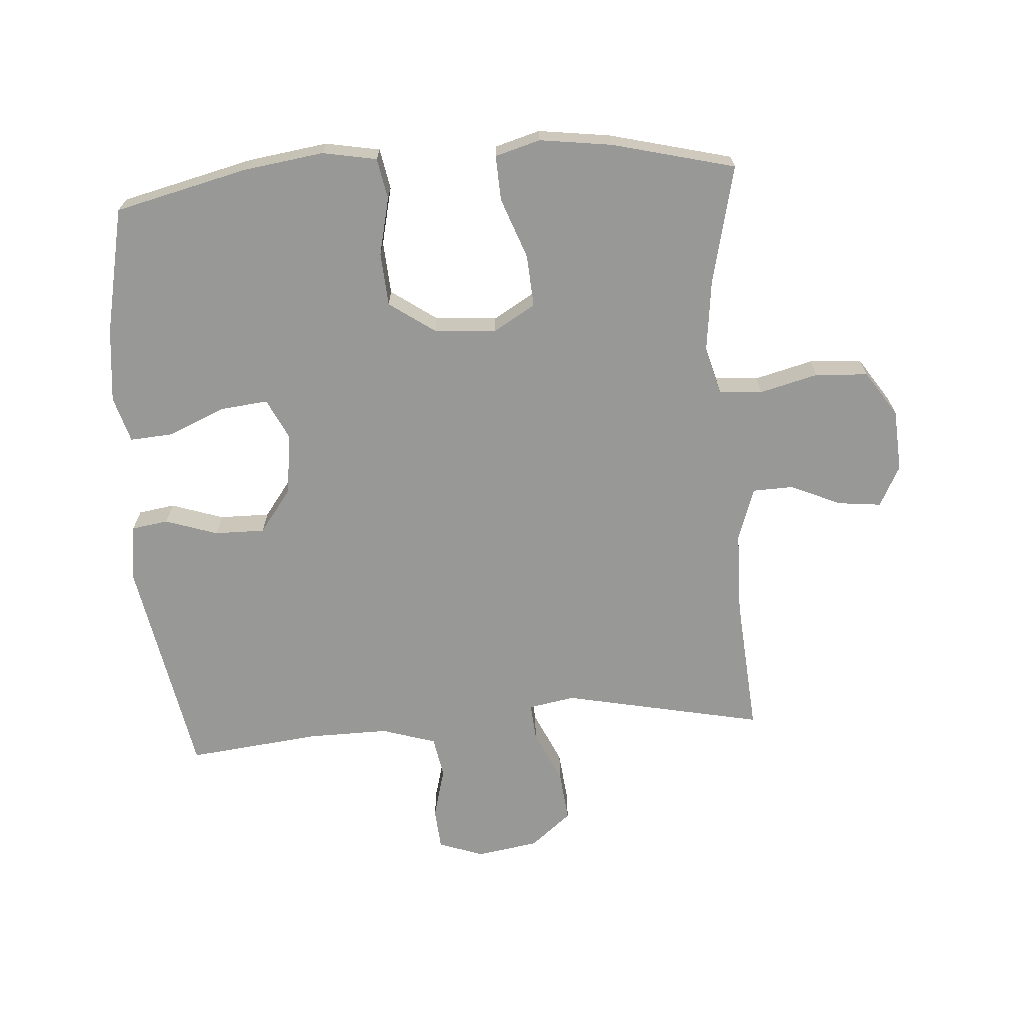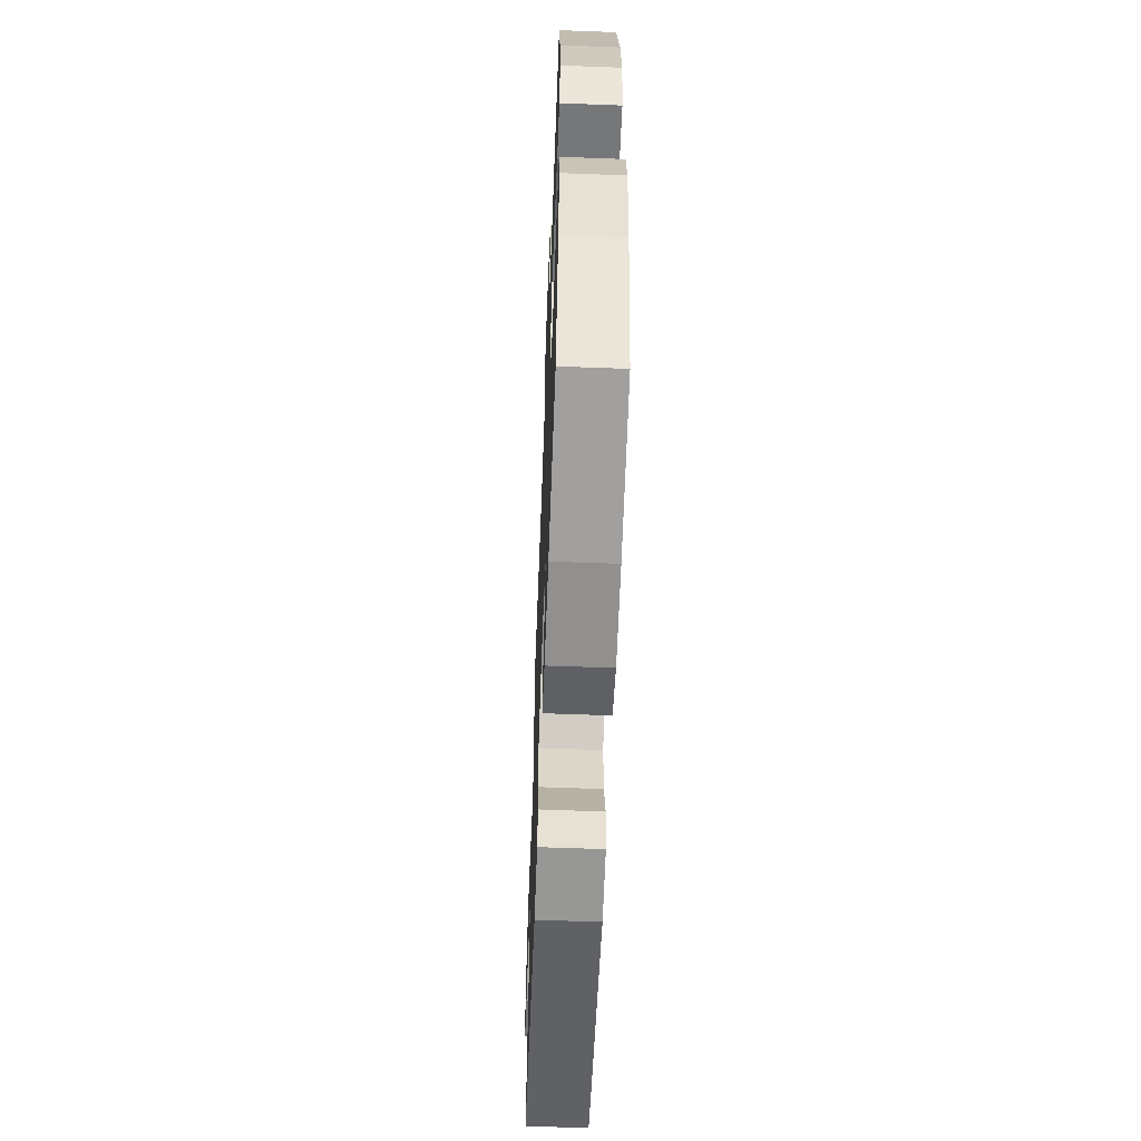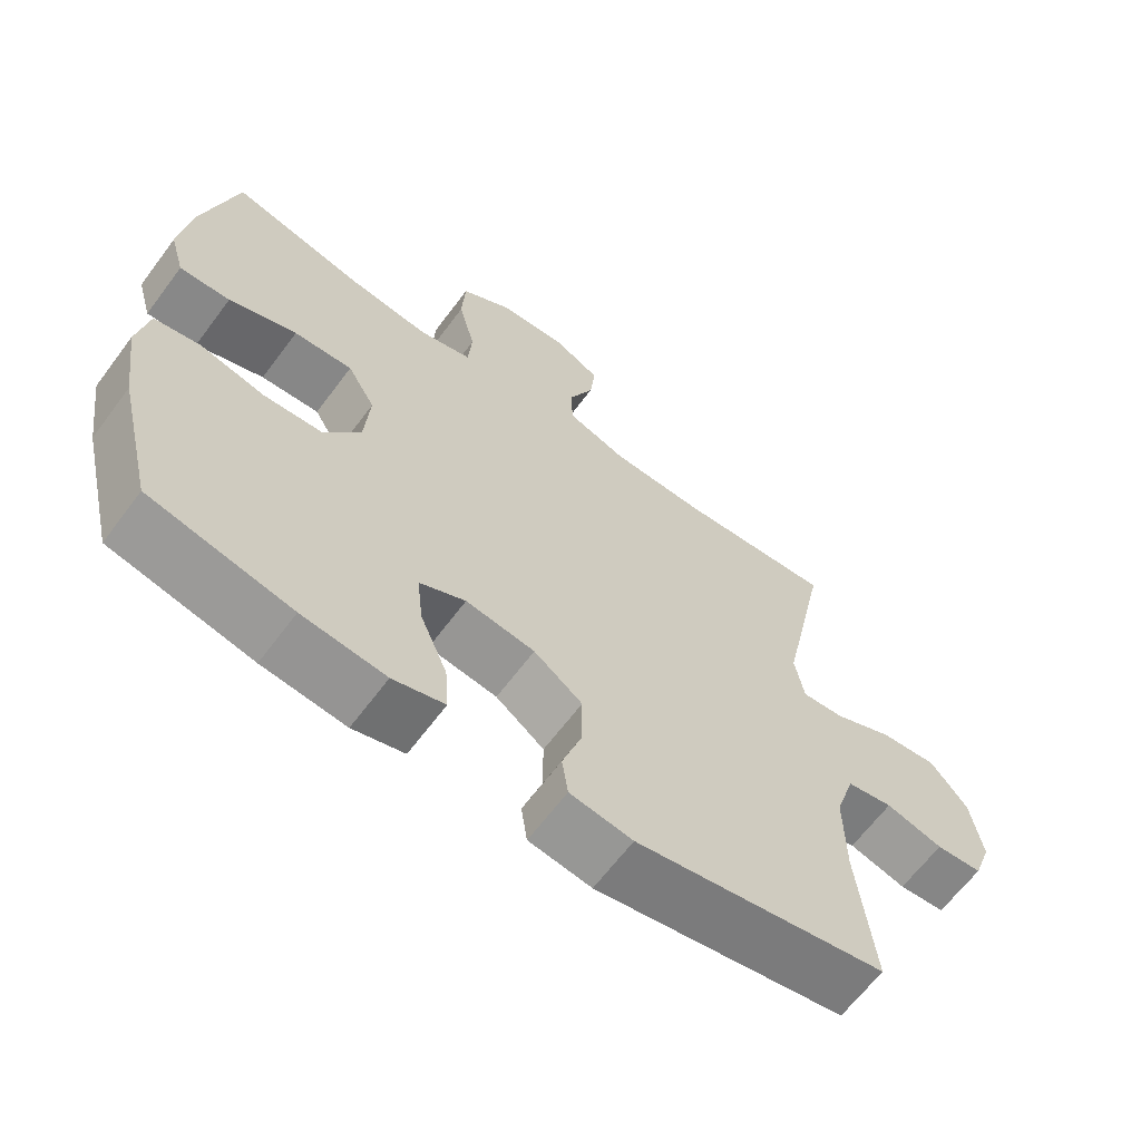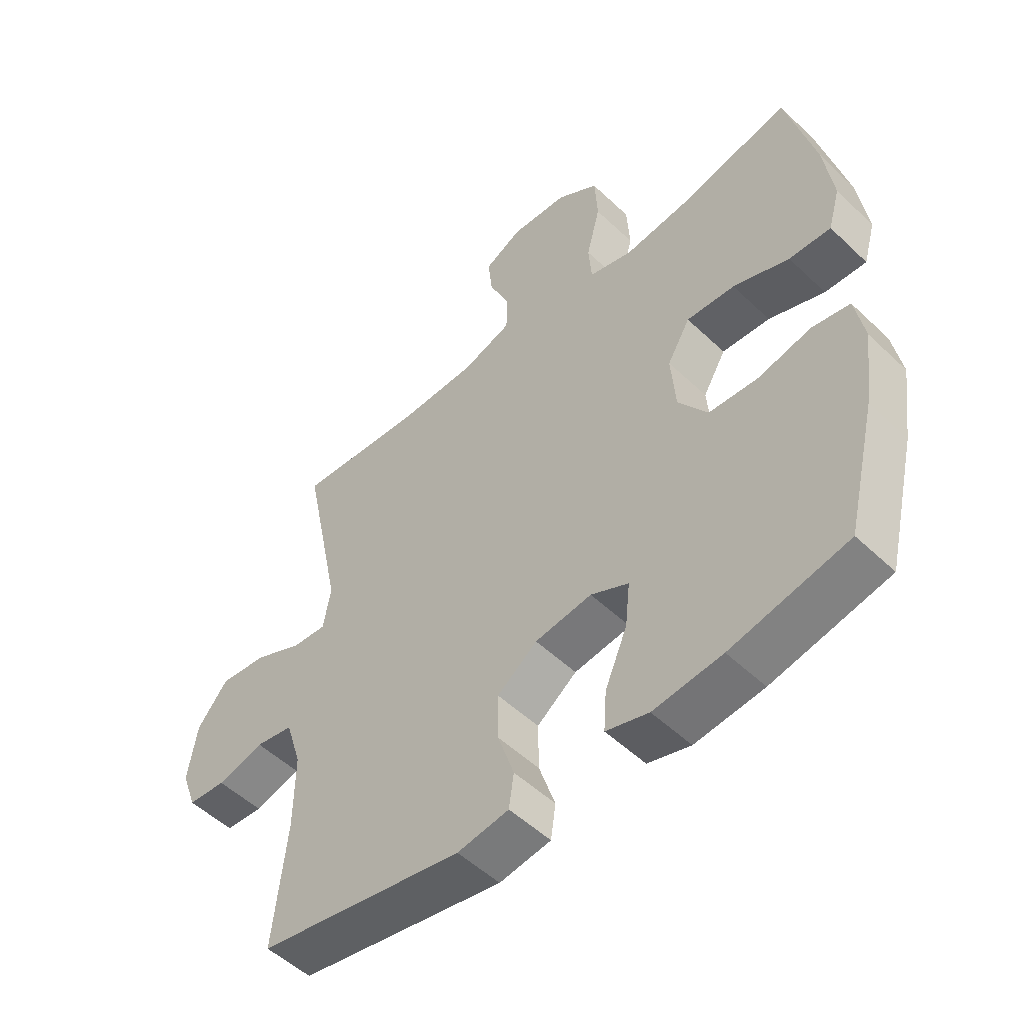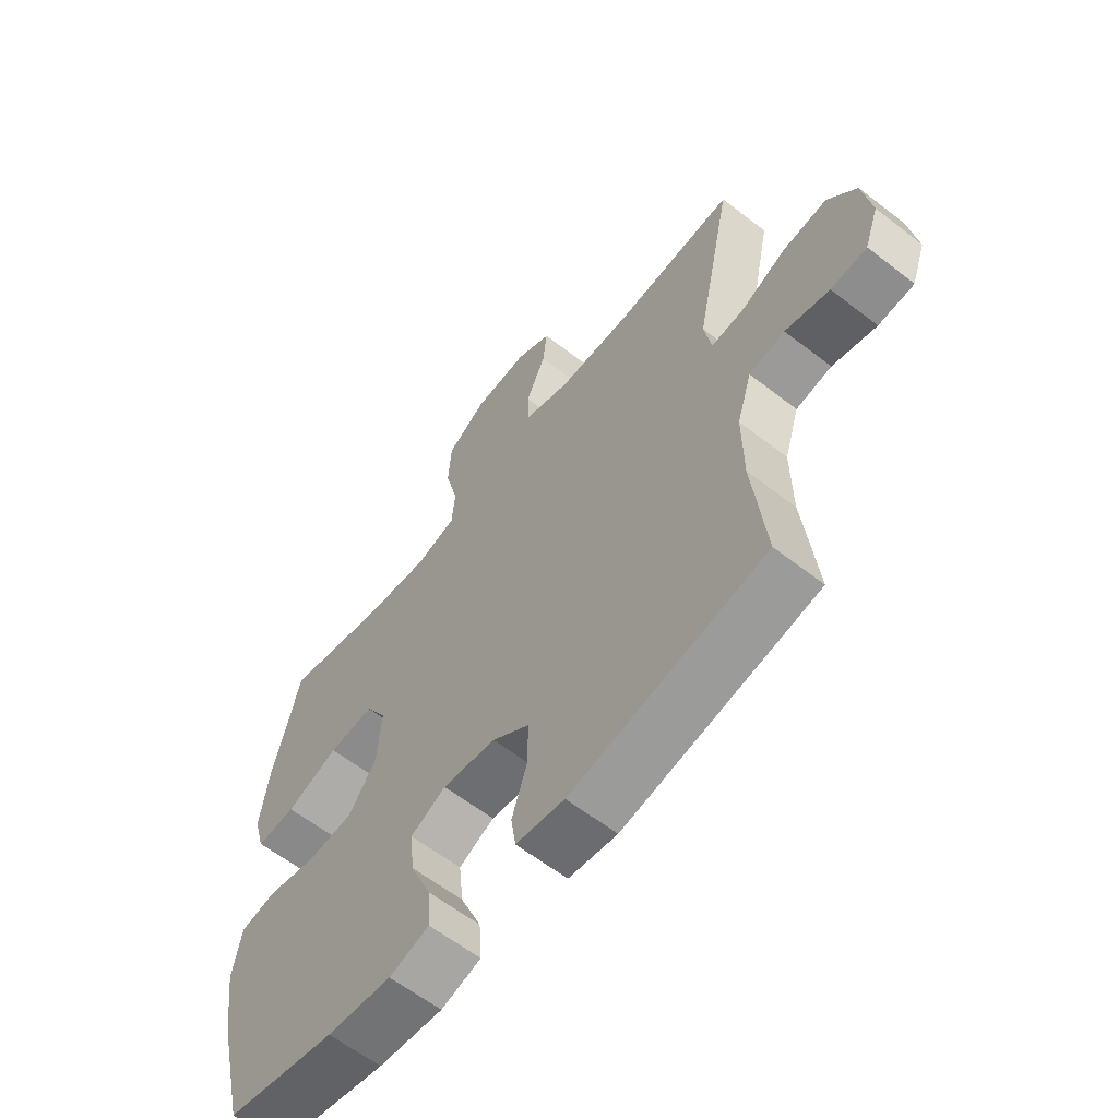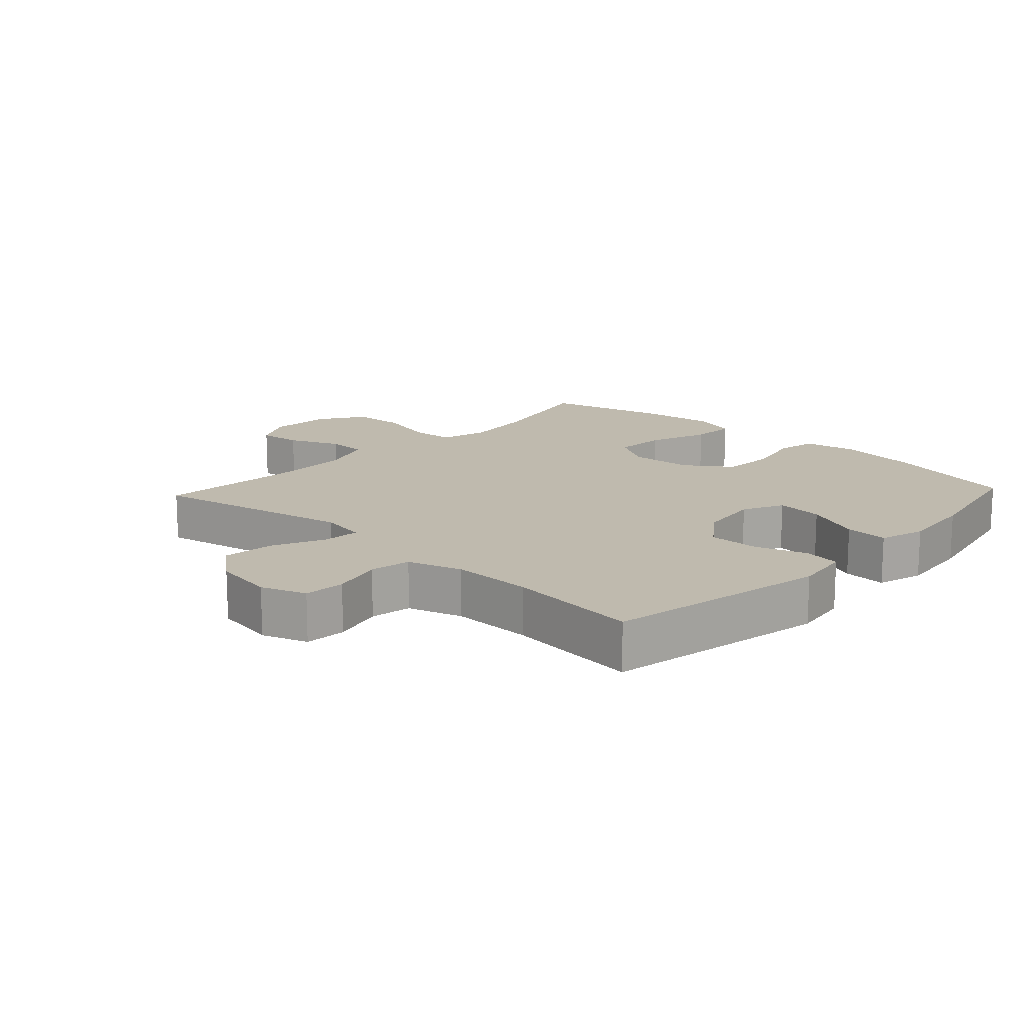
<metadata>
{"format":"obj","ext":"obj","renderer":"f3d","projection":"perspective","resolution":1024,"background":"white","views":[{"elev":-68.4,"azim":-85.9,"up":"+Y"},{"elev":-59.7,"azim":-92.2,"up":"+Z"},{"elev":-64.3,"azim":-36.7,"up":"+Z"},{"elev":-51.8,"azim":-135.7,"up":"+Z"},{"elev":-60.9,"azim":51.6,"up":"+Z"},{"elev":15.5,"azim":133.0,"up":"+Y"}]}
</metadata>
<code>
o path198
v -0.3202 0.0375 -0.5672
v -0.2012 0.0375 -0.5797
v -0.1275 0.0375 -0.5581
v -0.1324 0.0375 -0.4889
v -0.1711 0.0375 -0.3982
v -0.1793 0.0375 -0.3224
v -0.1139 0.0375 -0.2907
v -0.01561 0.0375 -0.3038
v 0.05361 0.0375 -0.3555
v 0.05286 0.0375 -0.4356
v 0.02497 0.0375 -0.5192
v 0.03369 0.0375 -0.5776
v 0.1229 0.0375 -0.5907
v 0.4797 0.0375 -0.5244
v 0.4563 0.0375 -0.3118
v 0.4549 0.0375 -0.1832
v 0.482 0.0375 -0.09626
v 0.5477 0.0375 -0.08448
v 0.6291 0.0375 -0.1063
v 0.6952 0.0375 -0.1012
v 0.7208 0.0375 -0.02913
v 0.7048 0.0375 0.0697
v 0.6517 0.0375 0.1347
v 0.5703 0.0375 0.1262
v 0.4855 0.0375 0.0874
v 0.4263 0.0375 0.08259
v 0.4129 0.0375 0.1564
v 0.4797 0.0375 0.4775
v 0.2579 0.0375 0.4604
v 0.1257 0.0375 0.4625
v 0.04047 0.0375 0.4915
v 0.03839 0.0375 0.5566
v 0.07402 0.0375 0.6373
v 0.08159 0.0375 0.7063
v 0.0163 0.0375 0.7404
v -0.08259 0.0375 0.7342
v -0.1548 0.0375 0.6865
v -0.1598 0.0375 0.6021
v -0.136 0.0375 0.5088
v -0.1415 0.0375 0.44
v -0.2167 0.0375 0.4195
v -0.3311 0.0375 0.4331
v -0.522 0.0375 0.4775
v -0.5713 0.0375 0.2816
v -0.587 0.0375 0.1659
v -0.5664 0.0375 0.09371
v -0.4942 0.0375 0.09706
v -0.3975 0.0375 0.1325
v -0.3141 0.0375 0.1378
v -0.2747 0.0375 0.07099
v -0.2824 0.0375 -0.02858
v -0.3332 0.0375 -0.1011
v -0.4183 0.0375 -0.1066
v -0.51 0.0375 -0.08546
v -0.5753 0.0375 -0.09759
v -0.5912 0.0375 -0.1845
v -0.573 0.0375 -0.3126
v -0.522 0.0375 -0.5244
v -0.3202 -0.0375 -0.5672
v -0.2012 -0.0375 -0.5797
v -0.1275 -0.0375 -0.5581
v -0.1324 -0.0375 -0.4889
v -0.1711 -0.0375 -0.3982
v -0.1793 -0.0375 -0.3224
v -0.1139 -0.0375 -0.2907
v -0.01561 -0.0375 -0.3038
v 0.05361 -0.0375 -0.3555
v 0.05286 -0.0375 -0.4356
v 0.02497 -0.0375 -0.5192
v 0.03369 -0.0375 -0.5776
v 0.1229 -0.0375 -0.5907
v 0.4797 -0.0375 -0.5244
v 0.4563 -0.0375 -0.3118
v 0.4549 -0.0375 -0.1832
v 0.482 -0.0375 -0.09626
v 0.5477 -0.0375 -0.08448
v 0.6291 -0.0375 -0.1063
v 0.6952 -0.0375 -0.1012
v 0.7208 -0.0375 -0.02913
v 0.7048 -0.0375 0.0697
v 0.6517 -0.0375 0.1347
v 0.5703 -0.0375 0.1262
v 0.4855 -0.0375 0.0874
v 0.4263 -0.0375 0.08259
v 0.4129 -0.0375 0.1564
v 0.4797 -0.0375 0.4775
v 0.2579 -0.0375 0.4604
v 0.1257 -0.0375 0.4625
v 0.04047 -0.0375 0.4915
v 0.03839 -0.0375 0.5566
v 0.07402 -0.0375 0.6373
v 0.08159 -0.0375 0.7063
v 0.0163 -0.0375 0.7404
v -0.08259 -0.0375 0.7342
v -0.1548 -0.0375 0.6865
v -0.1598 -0.0375 0.6021
v -0.136 -0.0375 0.5088
v -0.1415 -0.0375 0.44
v -0.2167 -0.0375 0.4195
v -0.3311 -0.0375 0.4331
v -0.522 -0.0375 0.4775
v -0.5713 -0.0375 0.2816
v -0.587 -0.0375 0.1659
v -0.5664 -0.0375 0.09371
v -0.4942 -0.0375 0.09706
v -0.3975 -0.0375 0.1325
v -0.3141 -0.0375 0.1378
v -0.2747 -0.0375 0.07099
v -0.2824 -0.0375 -0.02858
v -0.3332 -0.0375 -0.1011
v -0.4183 -0.0375 -0.1066
v -0.51 -0.0375 -0.08546
v -0.5753 -0.0375 -0.09759
v -0.5912 -0.0375 -0.1845
v -0.573 -0.0375 -0.3126
v -0.522 -0.0375 -0.5244
v -0.5753 0.0375 -0.09759
v -0.5753 0.0375 -0.09759
v -0.5912 0.0375 -0.1845
v -0.573 0.0375 -0.3126
v -0.5713 0.0375 0.2816
v -0.587 0.0375 0.1659
v -0.5664 0.0375 0.09371
v -0.5664 0.0375 0.09371
v -0.51 0.0375 -0.08546
v -0.4942 0.0375 0.09706
v -0.522 0.0375 0.4775
v -0.522 0.0375 0.4775
v -0.522 0.0375 -0.5244
v -0.522 0.0375 -0.5244
v -0.4183 0.0375 -0.1066
v -0.3975 0.0375 0.1325
v -0.3311 0.0375 0.4331
v -0.3202 0.0375 -0.5672
v -0.3332 0.0375 -0.1011
v -0.3141 0.0375 0.1378
v -0.3141 0.0375 0.1378
v -0.2824 0.0375 -0.02858
v -0.2167 0.0375 0.4195
v -0.2012 0.0375 -0.5797
v -0.2747 0.0375 0.07099
v -0.1415 0.0375 0.44
v -0.1415 0.0375 0.44
v -0.1711 0.0375 -0.3982
v -0.1793 0.0375 -0.3224
v -0.1793 0.0375 -0.3224
v -0.1275 0.0375 -0.5581
v -0.1275 0.0375 -0.5581
v -0.1139 0.0375 -0.2907
v -0.1324 0.0375 -0.4889
v -0.1548 0.0375 0.6865
v -0.1598 0.0375 0.6021
v -0.136 0.0375 0.5088
v -0.08259 0.0375 0.7342
v -0.01561 0.0375 -0.3038
v 0.0163 0.0375 0.7404
v 0.05361 0.0375 -0.3555
v 0.08159 0.0375 0.7063
v 0.08159 0.0375 0.7063
v 0.05286 0.0375 -0.4356
v 0.02497 0.0375 -0.5192
v 0.03369 0.0375 -0.5776
v 0.03369 0.0375 -0.5776
v 0.1229 0.0375 -0.5907
v 0.07402 0.0375 0.6373
v 0.03839 0.0375 0.5566
v 0.04047 0.0375 0.4915
v 0.04047 0.0375 0.4915
v 0.1257 0.0375 0.4625
v 0.2579 0.0375 0.4604
v 0.4797 0.0375 0.4775
v 0.4797 0.0375 0.4775
v 0.4263 0.0375 0.08259
v 0.4263 0.0375 0.08259
v 0.4129 0.0375 0.1564
v 0.4855 0.0375 0.0874
v 0.4563 0.0375 -0.3118
v 0.4549 0.0375 -0.1832
v 0.4797 0.0375 -0.5244
v 0.4797 0.0375 -0.5244
v 0.482 0.0375 -0.09626
v 0.482 0.0375 -0.09626
v 0.5477 0.0375 -0.08448
v 0.5703 0.0375 0.1262
v 0.6291 0.0375 -0.1063
v 0.6517 0.0375 0.1347
v 0.6952 0.0375 -0.1012
v 0.6952 0.0375 -0.1012
v 0.7048 0.0375 0.0697
v 0.7208 0.0375 -0.02913
v -0.5753 -0.0375 -0.09759
v -0.5753 -0.0375 -0.09759
v -0.5912 -0.0375 -0.1845
v -0.573 -0.0375 -0.3126
v -0.5713 -0.0375 0.2816
v -0.587 -0.0375 0.1659
v -0.5664 -0.0375 0.09371
v -0.5664 -0.0375 0.09371
v -0.51 -0.0375 -0.08546
v -0.4942 -0.0375 0.09706
v -0.522 -0.0375 0.4775
v -0.522 -0.0375 0.4775
v -0.522 -0.0375 -0.5244
v -0.522 -0.0375 -0.5244
v -0.4183 -0.0375 -0.1066
v -0.3975 -0.0375 0.1325
v -0.3311 -0.0375 0.4331
v -0.3202 -0.0375 -0.5672
v -0.3332 -0.0375 -0.1011
v -0.3141 -0.0375 0.1378
v -0.3141 -0.0375 0.1378
v -0.2824 -0.0375 -0.02858
v -0.2167 -0.0375 0.4195
v -0.2012 -0.0375 -0.5797
v -0.2747 -0.0375 0.07099
v -0.1415 -0.0375 0.44
v -0.1415 -0.0375 0.44
v -0.1711 -0.0375 -0.3982
v -0.1793 -0.0375 -0.3224
v -0.1793 -0.0375 -0.3224
v -0.1275 -0.0375 -0.5581
v -0.1275 -0.0375 -0.5581
v -0.1139 -0.0375 -0.2907
v -0.1324 -0.0375 -0.4889
v -0.1548 -0.0375 0.6865
v -0.1598 -0.0375 0.6021
v -0.136 -0.0375 0.5088
v -0.08259 -0.0375 0.7342
v -0.01561 -0.0375 -0.3038
v 0.0163 -0.0375 0.7404
v 0.05361 -0.0375 -0.3555
v 0.08159 -0.0375 0.7063
v 0.08159 -0.0375 0.7063
v 0.05286 -0.0375 -0.4356
v 0.02497 -0.0375 -0.5192
v 0.03369 -0.0375 -0.5776
v 0.03369 -0.0375 -0.5776
v 0.1229 -0.0375 -0.5907
v 0.07402 -0.0375 0.6373
v 0.03839 -0.0375 0.5566
v 0.04047 -0.0375 0.4915
v 0.04047 -0.0375 0.4915
v 0.1257 -0.0375 0.4625
v 0.2579 -0.0375 0.4604
v 0.4797 -0.0375 0.4775
v 0.4797 -0.0375 0.4775
v 0.4263 -0.0375 0.08259
v 0.4263 -0.0375 0.08259
v 0.4129 -0.0375 0.1564
v 0.4855 -0.0375 0.0874
v 0.4563 -0.0375 -0.3118
v 0.4549 -0.0375 -0.1832
v 0.4797 -0.0375 -0.5244
v 0.4797 -0.0375 -0.5244
v 0.482 -0.0375 -0.09626
v 0.482 -0.0375 -0.09626
v 0.5477 -0.0375 -0.08448
v 0.5703 -0.0375 0.1262
v 0.6291 -0.0375 -0.1063
v 0.6517 -0.0375 0.1347
v 0.6952 -0.0375 -0.1012
v 0.6952 -0.0375 -0.1012
v 0.7048 -0.0375 0.0697
v 0.7208 -0.0375 -0.02913
f 195 206 207
f 263 257 264
f 219 194 208
f 232 230 239
f 224 214 221
f 230 228 239
f 253 251 238
f 216 210 215
f 214 218 208
f 249 215 247
f 209 223 212
f 206 210 207
f 195 207 201
f 219 205 194
f 196 200 195
f 234 235 238
f 208 194 203
f 244 249 245
f 225 226 228
f 243 215 249
f 194 205 193
f 193 199 191
f 229 212 223
f 240 227 241
f 261 264 259
f 215 212 229
f 200 196 197
f 243 249 244
f 213 210 216
f 247 255 250
f 208 218 219
f 238 251 234
f 258 257 263
f 257 250 255
f 207 210 213
f 239 228 240
f 252 247 229
f 251 231 234
f 227 240 226
f 193 205 199
f 240 228 226
f 241 216 243
f 250 257 258
f 260 258 263
f 255 247 252
f 243 216 215
f 227 216 241
f 219 209 205
f 259 264 257
f 247 215 229
f 206 195 200
f 218 214 224
f 252 229 231
f 238 235 236
f 252 231 251
f 223 209 219
f 118 56 114 192
f 56 57 115 114
f 44 45 103 102
f 45 124 198 103
f 54 55 113 112
f 46 47 105 104
f 128 44 102 202
f 57 130 204 115
f 53 54 112 111
f 47 48 106 105
f 42 43 101 100
f 58 1 59 116
f 52 53 111 110
f 48 137 211 106
f 51 52 110 109
f 41 42 100 99
f 1 2 60 59
f 49 50 108 107
f 50 51 109 108
f 143 41 99 217
f 5 146 220 63
f 2 148 222 60
f 6 7 65 64
f 4 5 63 62
f 3 4 62 61
f 37 38 96 95
f 38 39 97 96
f 36 37 95 94
f 39 40 98 97
f 7 8 66 65
f 35 36 94 93
f 8 9 67 66
f 159 35 93 233
f 10 11 69 68
f 11 163 237 69
f 12 13 71 70
f 33 34 92 91
f 32 33 91 90
f 168 32 90 242
f 30 31 89 88
f 9 10 68 67
f 29 30 88 87
f 172 29 87 246
f 174 27 85 248
f 25 26 84 83
f 15 16 74 73
f 180 15 73 254
f 13 14 72 71
f 16 182 256 74
f 27 28 86 85
f 17 18 76 75
f 24 25 83 82
f 18 19 77 76
f 23 24 82 81
f 19 188 262 77
f 22 23 81 80
f 21 22 80 79
f 20 21 79 78
f 121 133 132
f 189 190 183
f 145 134 120
f 158 165 156
f 150 147 140
f 156 165 154
f 179 164 177
f 142 141 136
f 140 134 144
f 175 173 141
f 135 138 149
f 132 133 136
f 121 127 133
f 145 120 131
f 122 121 126
f 160 164 161
f 134 129 120
f 170 171 175
f 151 154 152
f 169 175 141
f 120 119 131
f 119 117 125
f 155 149 138
f 166 167 153
f 187 185 190
f 141 155 138
f 126 123 122
f 169 170 175
f 139 142 136
f 173 176 181
f 134 145 144
f 164 160 177
f 184 189 183
f 183 181 176
f 133 139 136
f 165 166 154
f 178 155 173
f 177 160 157
f 153 152 166
f 119 125 131
f 166 152 154
f 167 169 142
f 176 184 183
f 186 189 184
f 181 178 173
f 169 141 142
f 153 167 142
f 145 131 135
f 185 183 190
f 173 155 141
f 132 126 121
f 144 150 140
f 178 157 155
f 164 162 161
f 178 177 157
f 149 145 135

</code>
